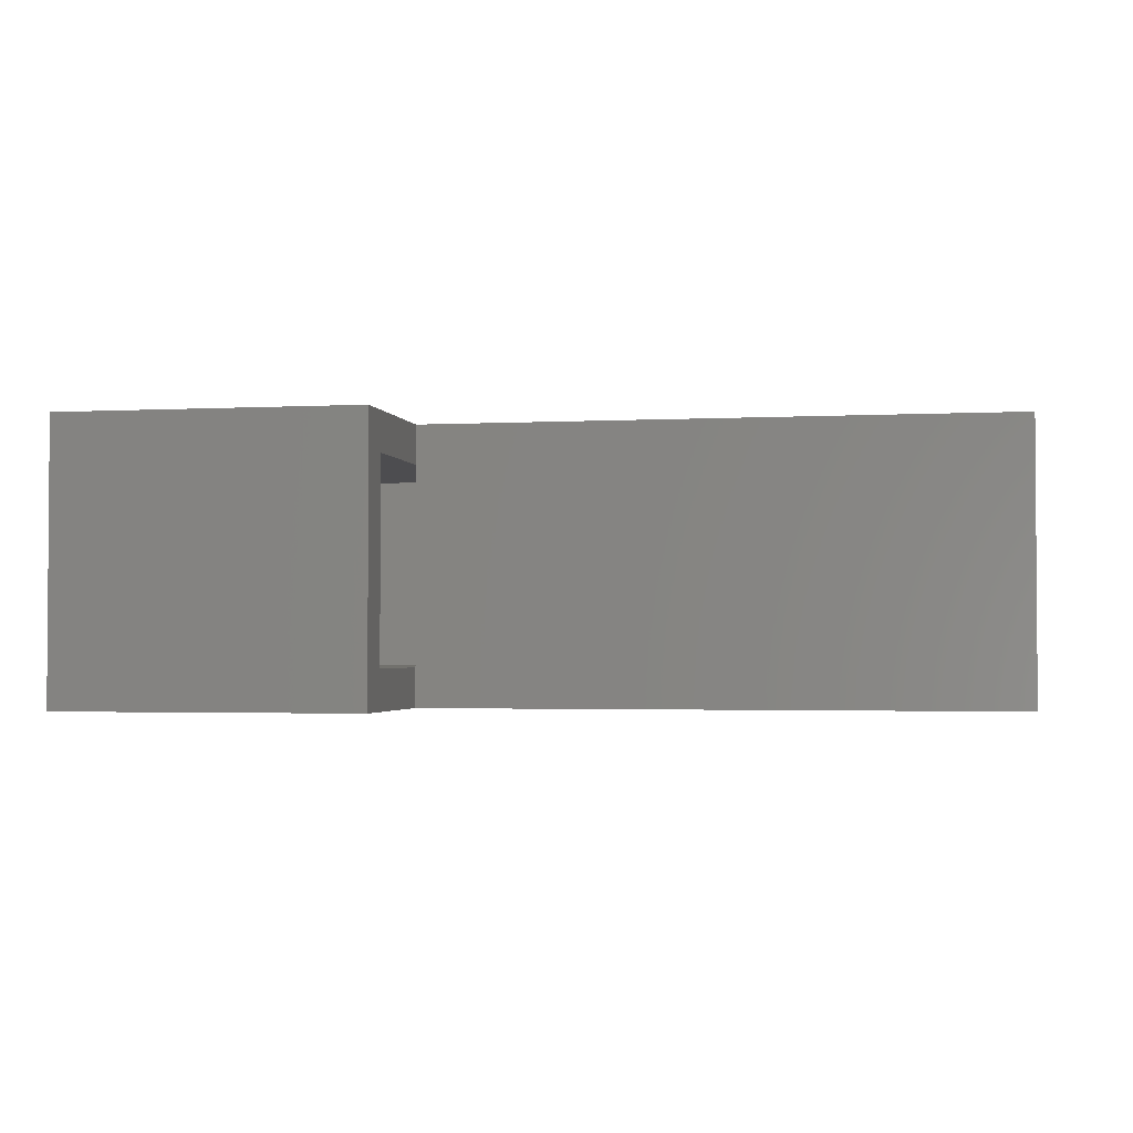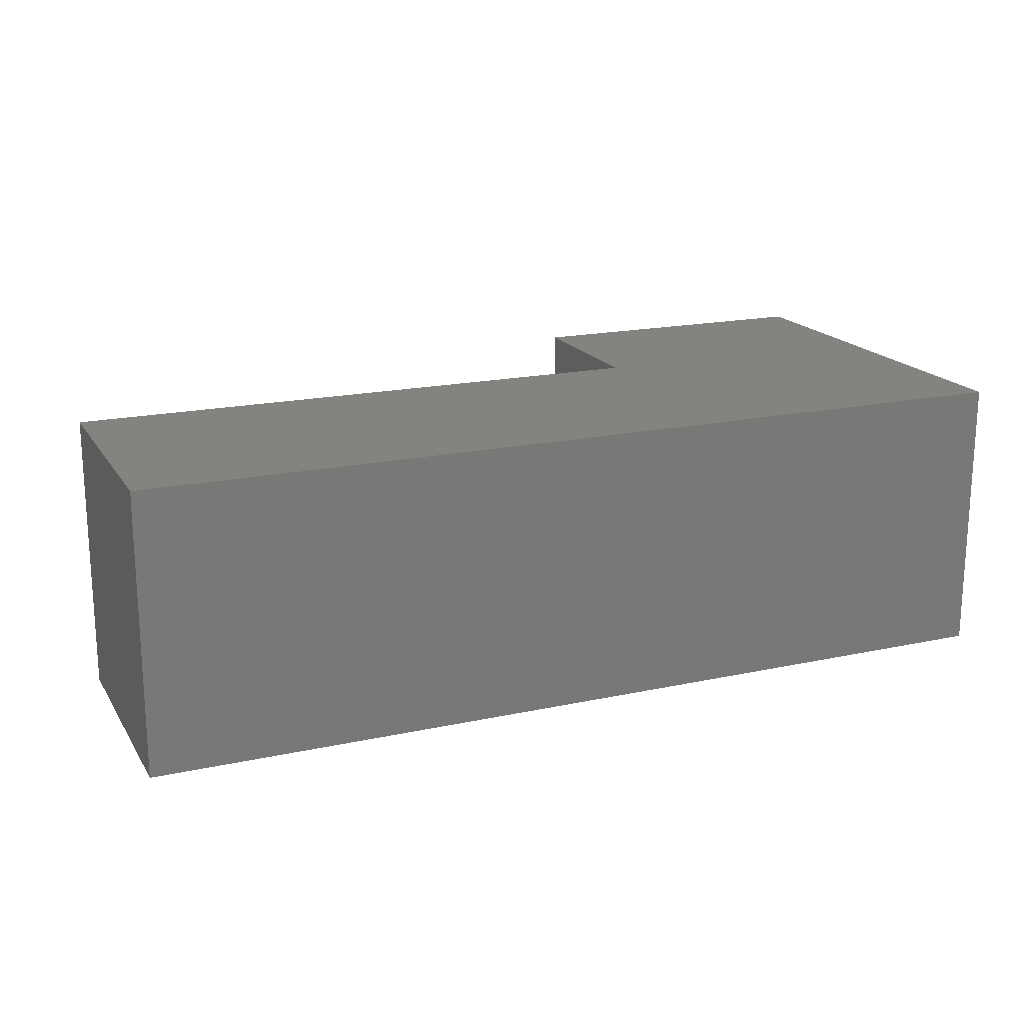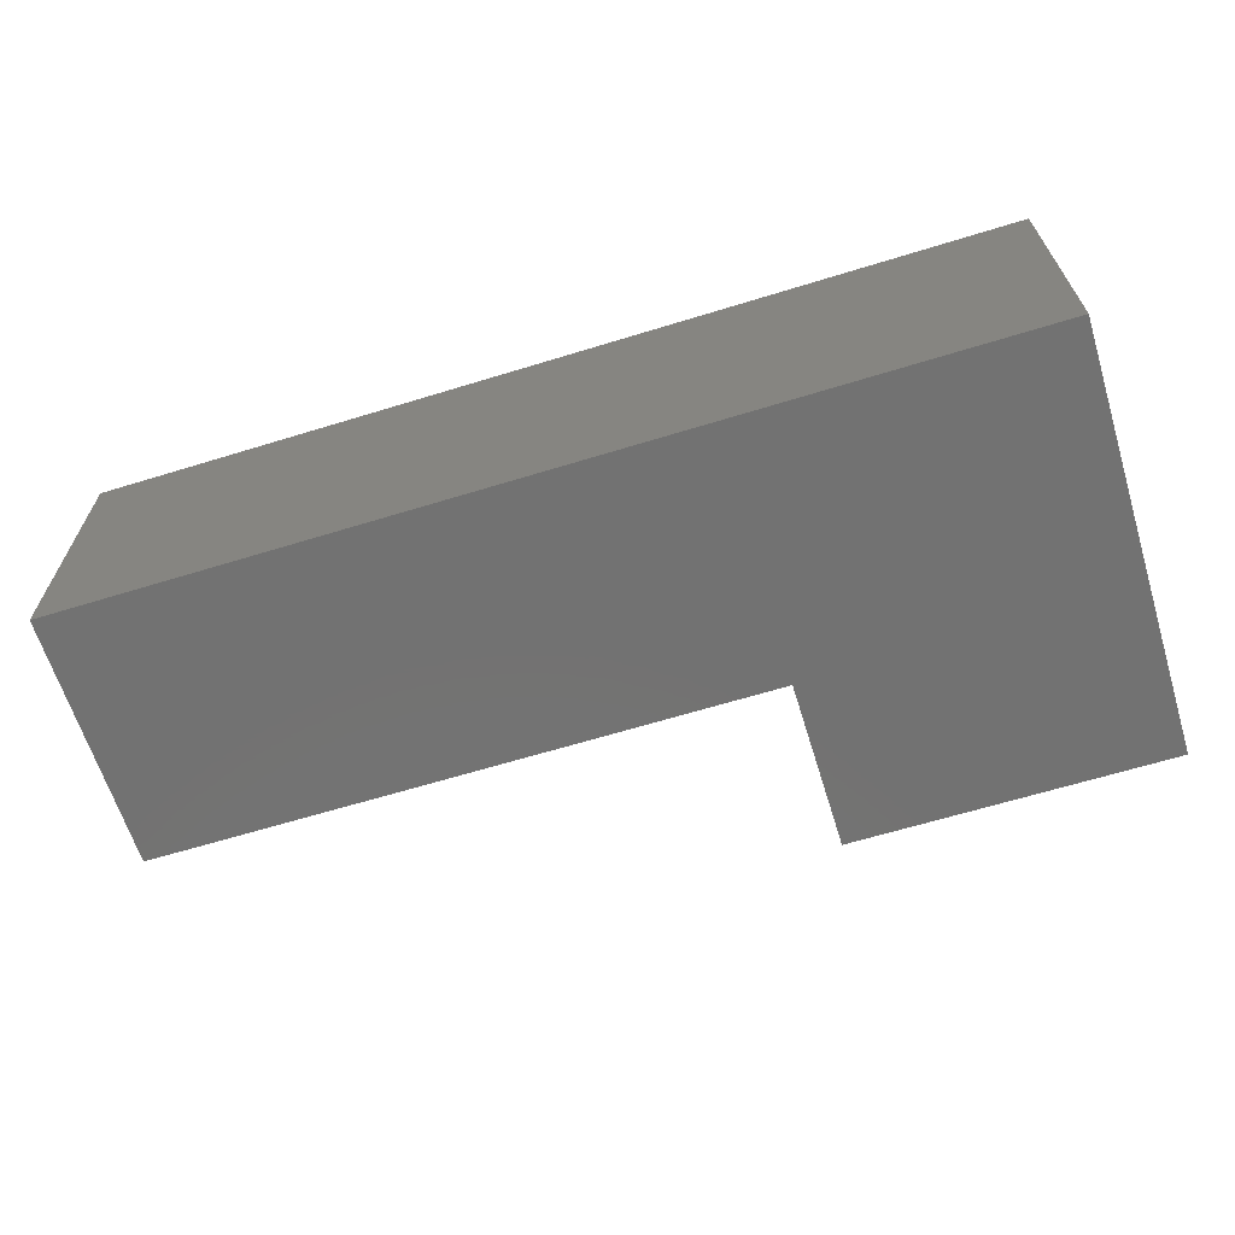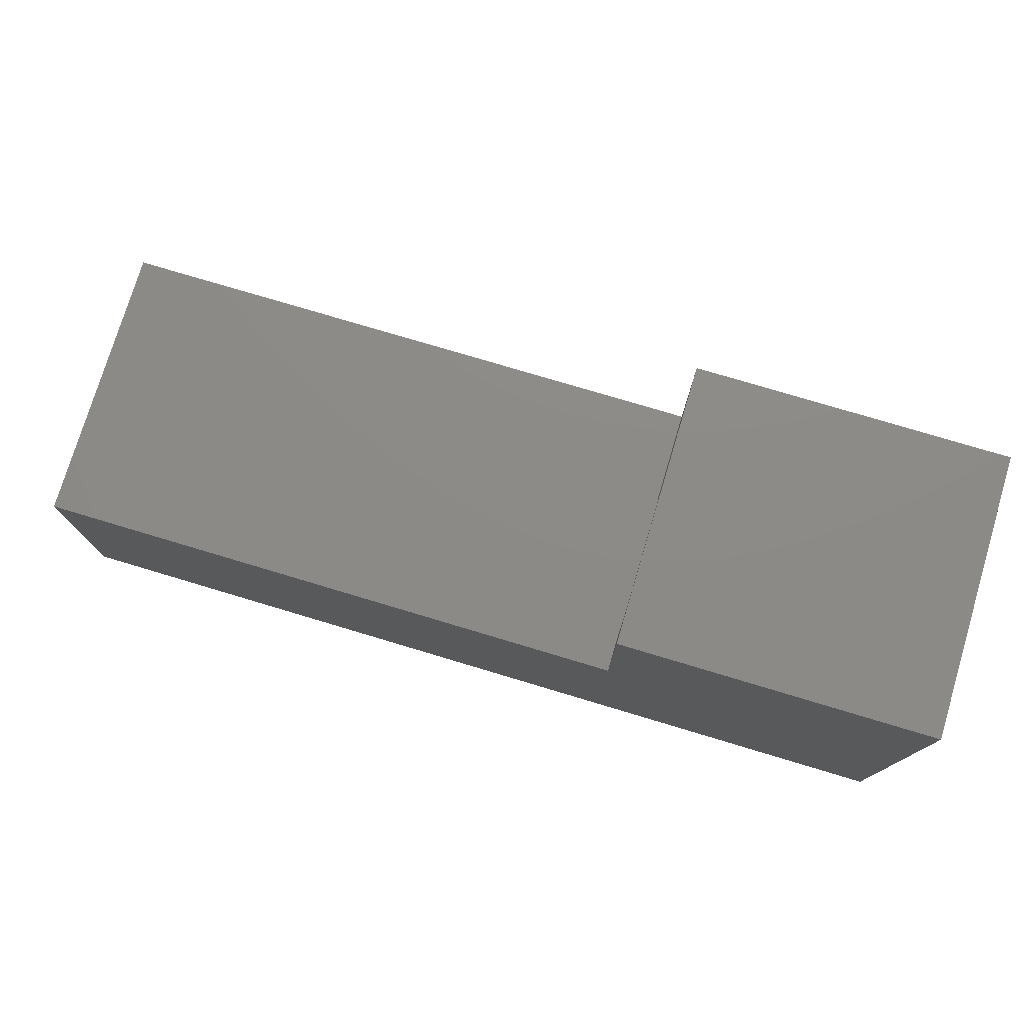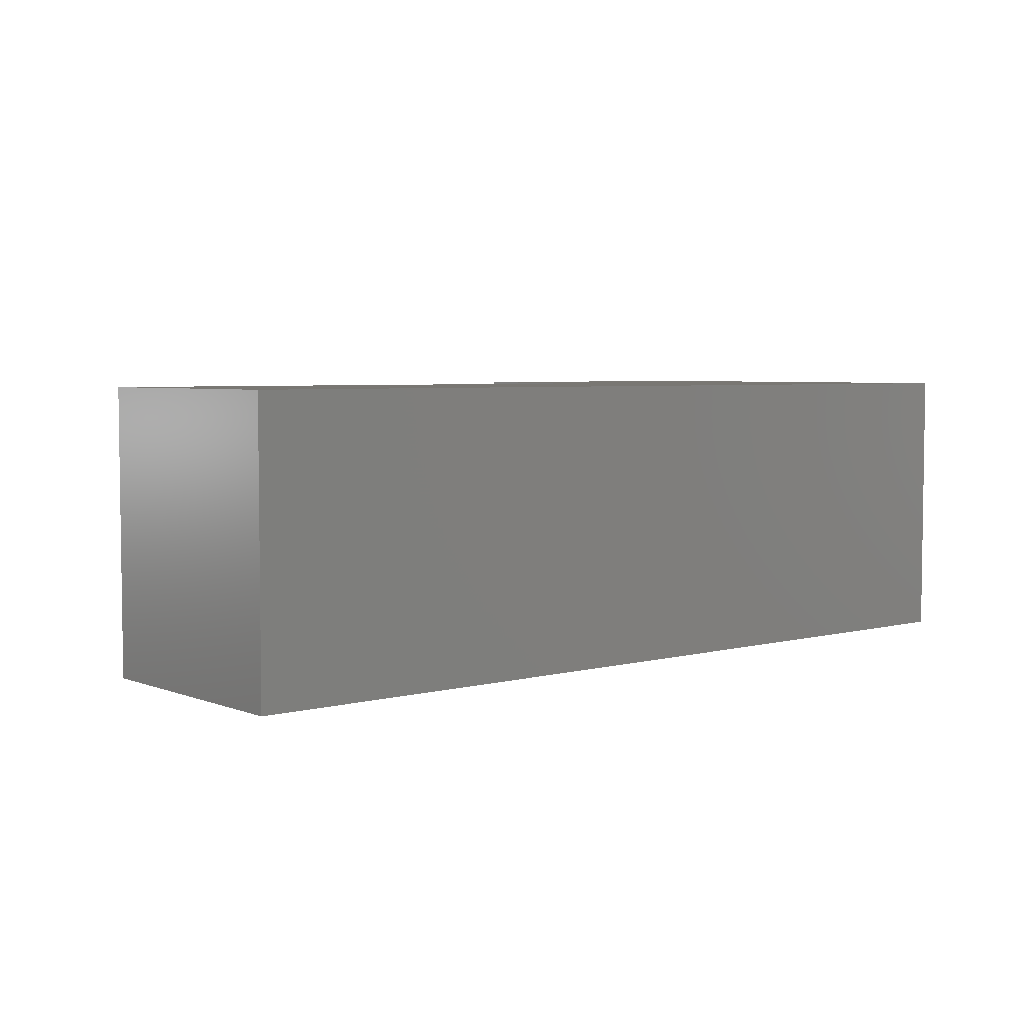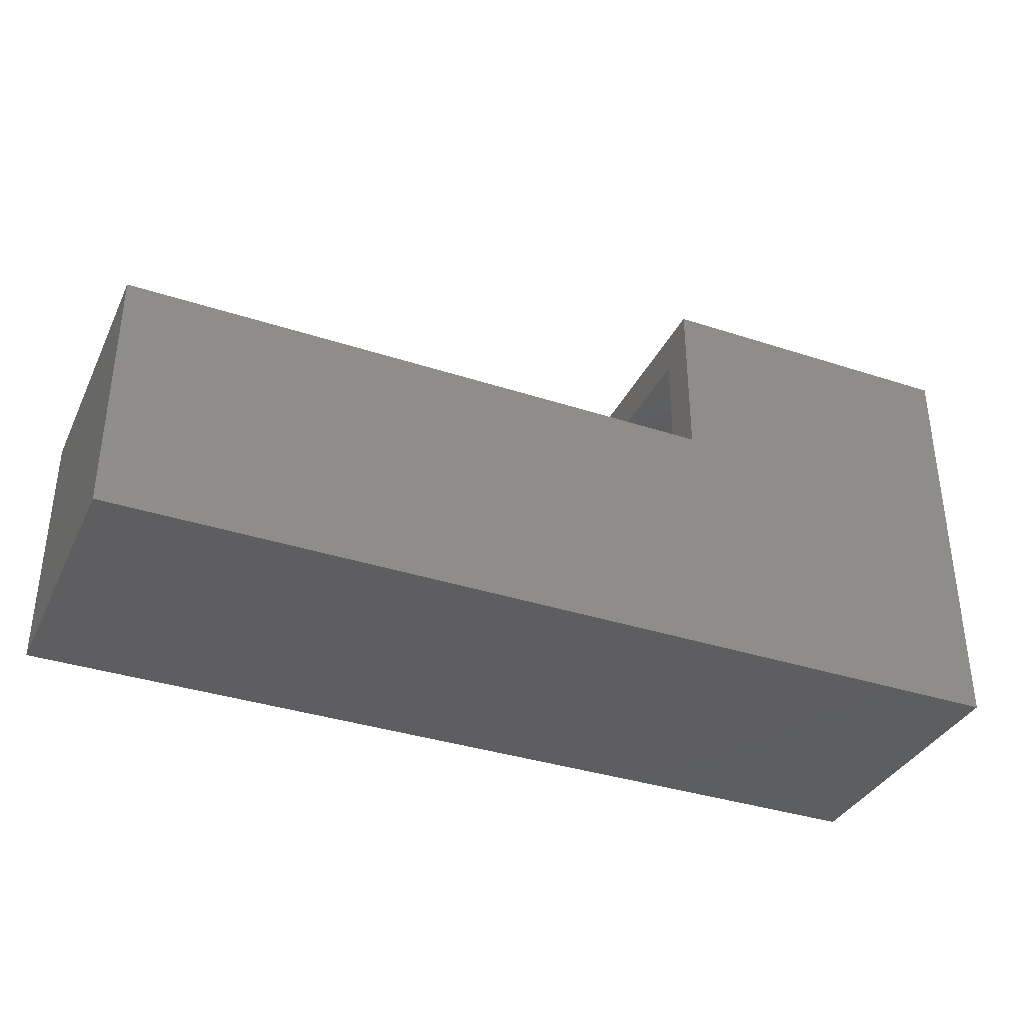
<metadata>
{"format":"stl","ext":"stl","renderer":"f3d","projection":"perspective","resolution":1024,"background":"white","views":[{"elev":-2.3,"azim":10.7,"up":"+Y"},{"elev":18.2,"azim":157.2,"up":"+Y"},{"elev":-64.4,"azim":-162.8,"up":"+Y"},{"elev":76.6,"azim":-163.3,"up":"+Z"},{"elev":4.6,"azim":140.2,"up":"+Y"},{"elev":-35.8,"azim":156.7,"up":"+Z"}]}
</metadata>
<code>
# stl→obj: 26 verts, 48 faces
v 0.06612 -0.03125 -0.03635
v 0.06612 -0.2656 -0.03635
v 0.06612 -0.03125 0.01053
v 0.06612 -0.2656 0.01053
v 0.06612 -0.3125 0.01053
v 0.06612 -0.3125 0.2059
v 0.06612 -0.2656 0.159
v 0.06612 0.01562 0.2059
v 0.06612 -0.03125 0.159
v 0.06612 0.01562 0.01053
v 0.7656 -0.3125 0.01053
v 0.7656 0.01562 0.01053
v -0.25 -0.2656 0.159
v -0.25 -0.03125 0.159
v 0.7188 -0.03125 -0.2344
v 0.7188 -0.03125 -0.03635
v -0.25 -0.03125 -0.2344
v -0.25 -0.2656 -0.2344
v 0.7188 -0.2656 -0.03635
v 0.7188 -0.2656 -0.2344
v -0.2969 -0.3125 -0.2812
v -0.2969 0.01562 -0.2812
v 0.7656 -0.3125 -0.2812
v 0.7656 0.01562 -0.2812
v -0.2969 -0.3125 0.2059
v -0.2969 0.01562 0.2059
f 1 2 3
f 3 2 4
f 5 4 6
f 6 4 7
f 6 7 8
f 8 7 9
f 8 9 10
f 10 9 3
f 11 12 10
f 11 10 3
f 11 3 4
f 11 4 5
f 7 13 9
f 9 13 14
f 15 16 17
f 17 16 1
f 17 1 14
f 14 1 3
f 14 3 9
f 7 4 13
f 13 4 2
f 13 2 18
f 18 2 19
f 18 19 20
f 21 22 23
f 23 22 24
f 24 12 23
f 23 12 11
f 6 8 25
f 25 8 26
f 25 26 21
f 21 26 22
f 24 22 12
f 12 22 10
f 22 26 10
f 10 26 8
f 23 11 21
f 21 11 5
f 21 5 25
f 25 5 6
f 18 20 17
f 17 20 15
f 15 20 16
f 16 20 19
f 19 2 16
f 16 2 1
f 13 18 14
f 14 18 17

</code>
